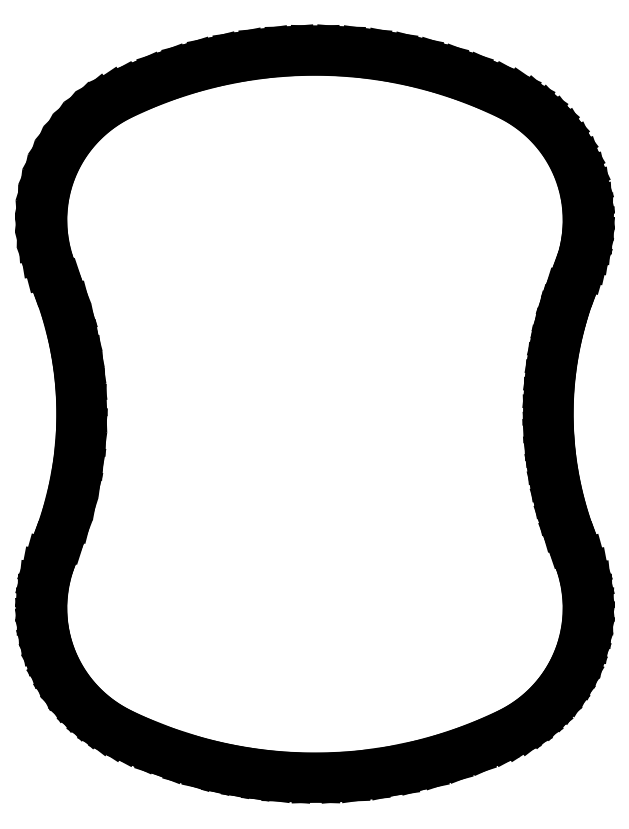
<metadata>
{"format":"dxf","ext":"dxf","renderer":"ezdxf+matplotlib","layout":"modelspace","background":"white","min_lineweight":24,"dpi":150}
</metadata>
<code>
0
SECTION
2
ENTITIES
0
LINE
8
0
10
31.21
20
71.7
11
26.19
21
73.31
0
LINE
8
0
10
26.19
20
73.31
11
21.09
21
74.63
0
LINE
8
0
10
21.09
20
74.63
11
15.91
21
75.67
0
LINE
8
0
10
15.91
20
75.67
11
10.65
21
76.42
0
LINE
8
0
10
10.65
20
76.42
11
5.33
21
76.87
0
LINE
8
0
10
5.33
20
76.87
11
0.03223
21
77.02
0
LINE
8
0
10
0.03223
20
77.02
11
-5.245
21
76.87
0
LINE
8
0
10
-5.245
20
76.87
11
-10.5
21
76.43
0
LINE
8
0
10
-10.5
20
76.43
11
-15.74
21
75.7
0
LINE
8
0
10
-15.74
20
75.7
11
-20.95
21
74.67
0
LINE
8
0
10
-20.95
20
74.67
11
-26.12
21
73.33
0
LINE
8
0
10
-26.12
20
73.33
11
-31.2
21
71.72
0
LINE
8
0
10
-31.2
20
71.72
11
-36.17
21
69.82
0
LINE
8
0
10
-36.17
20
69.82
11
-41.04
21
67.64
0
LINE
8
0
10
-41.04
20
67.64
11
-43.52
21
66.29
0
LINE
8
0
10
-43.52
20
66.29
11
-45.85
21
64.74
0
LINE
8
0
10
-45.85
20
64.74
11
-48.02
21
62.96
0
LINE
8
0
10
-48.02
20
62.96
11
-50.03
21
60.98
0
LINE
8
0
10
-50.03
20
60.98
11
-51.84
21
58.82
0
LINE
8
0
10
-51.84
20
58.82
11
-53.42
21
56.51
0
LINE
8
0
10
-53.42
20
56.51
11
-54.78
21
54.05
0
LINE
8
0
10
-54.78
20
54.05
11
-55.9
21
51.45
0
LINE
8
0
10
-55.9
20
51.45
11
-56.76
21
48.78
0
LINE
8
0
10
-56.76
20
48.78
11
-57.35
21
46.04
0
LINE
8
0
10
-57.35
20
46.04
11
-57.69
21
43.23
0
LINE
8
0
10
-57.69
20
43.23
11
-57.75
21
40.42
0
LINE
8
0
10
-57.75
20
40.42
11
-57.55
21
37.63
0
LINE
8
0
10
-57.55
20
37.63
11
-57.09
21
34.85
0
LINE
8
0
10
-57.09
20
34.85
11
-56.37
21
32.11
0
LINE
8
0
10
-56.37
20
32.11
11
-55.4
21
29.45
0
LINE
8
0
10
-55.4
20
29.45
11
-54.22
21
26.44
0
LINE
8
0
10
-54.22
20
26.44
11
-52.69
21
21.86
0
LINE
8
0
10
-52.69
20
21.86
11
-51.45
21
17.21
0
LINE
8
0
10
-51.45
20
17.21
11
-50.79
21
14.07
0
LINE
8
0
10
-50.79
20
14.07
11
-50.26
21
10.91
0
LINE
8
0
10
-50.26
20
10.91
11
-49.86
21
7.707
0
LINE
8
0
10
-49.86
20
7.707
11
-49.6
21
4.478
0
LINE
8
0
10
-49.6
20
4.478
11
-49.48
21
1.24
0
LINE
8
0
10
-49.48
20
1.24
11
-49.56
21
-3.587
0
LINE
8
0
10
-49.56
20
-3.587
11
-49.95
21
-8.379
0
LINE
8
0
10
-49.95
20
-8.379
11
-50.37
21
-11.56
0
LINE
8
0
10
-50.37
20
-11.56
11
-51.27
21
-16.29
0
LINE
8
0
10
-51.27
20
-16.29
11
-52.46
21
-20.99
0
LINE
8
0
10
-52.46
20
-20.99
11
-53.81
21
-25.21
0
LINE
8
0
10
-53.81
20
-25.21
11
-55.4
21
-29.35
0
LINE
8
0
10
-55.4
20
-29.35
11
-56.28
21
-31.73
0
LINE
8
0
10
-56.28
20
-31.73
11
-56.96
21
-34.15
0
LINE
8
0
10
-56.96
20
-34.15
11
-57.43
21
-36.63
0
LINE
8
0
10
-57.43
20
-36.63
11
-57.7
21
-39.15
0
LINE
8
0
10
-57.7
20
-39.15
11
-57.76
21
-41.67
0
LINE
8
0
10
-57.76
20
-41.67
11
-57.66
21
-43.54
0
LINE
8
0
10
-57.66
20
-43.54
11
-57.44
21
-45.4
0
LINE
8
0
10
-57.44
20
-45.4
11
-57.1
21
-47.25
0
LINE
8
0
10
-57.1
20
-47.25
11
-56.64
21
-49.08
0
LINE
8
0
10
-56.64
20
-49.08
11
-55.85
21
-51.48
0
LINE
8
0
10
-55.85
20
-51.48
11
-55.13
21
-53.21
0
LINE
8
0
10
-55.13
20
-53.21
11
-53.84
21
-55.71
0
LINE
8
0
10
-53.84
20
-55.71
11
-52.3
21
-58.08
0
LINE
8
0
10
-52.3
20
-58.08
11
-50.78
21
-60.03
0
LINE
8
0
10
-50.78
20
-60.03
11
-49.12
21
-61.82
0
LINE
8
0
10
-49.12
20
-61.82
11
-47.31
21
-63.48
0
LINE
8
0
10
-47.31
20
-63.48
11
-45.36
21
-64.98
0
LINE
8
0
10
-45.36
20
-64.98
11
-43.25
21
-66.35
0
LINE
8
0
10
-43.25
20
-66.35
11
-41.04
21
-67.53
0
LINE
8
0
10
-41.04
20
-67.53
11
-37.32
21
-69.23
0
LINE
8
0
10
-37.32
20
-69.23
11
-31.66
21
-71.45
0
LINE
8
0
10
-31.66
20
-71.45
11
-25.89
21
-73.3
0
LINE
8
0
10
-25.89
20
-73.3
11
-21.98
21
-74.32
0
LINE
8
0
10
-21.98
20
-74.32
11
-18.03
21
-75.18
0
LINE
8
0
10
-18.03
20
-75.18
11
-14.03
21
-75.87
0
LINE
8
0
10
-14.03
20
-75.87
11
-9.986
21
-76.39
0
LINE
8
0
10
-9.986
20
-76.39
11
-5.912
21
-76.73
0
LINE
8
0
10
-5.912
20
-76.73
11
0.1764
21
-76.91
0
LINE
8
0
10
0.1764
20
-76.91
11
6.238
21
-76.71
0
LINE
8
0
10
6.238
20
-76.71
11
10.26
21
-76.35
0
LINE
8
0
10
10.26
20
-76.35
11
16.28
21
-75.5
0
LINE
8
0
10
16.28
20
-75.5
11
22.27
21
-74.25
0
LINE
8
0
10
22.27
20
-74.25
11
27.09
21
-72.94
0
LINE
8
0
10
27.09
20
-72.94
11
31.82
21
-71.38
0
LINE
8
0
10
31.82
20
-71.38
11
36.46
21
-69.58
0
LINE
8
0
10
36.46
20
-69.58
11
41.01
21
-67.53
0
LINE
8
0
10
41.01
20
-67.53
11
43.24
21
-66.34
0
LINE
8
0
10
43.24
20
-66.34
11
45.34
21
-64.98
0
LINE
8
0
10
45.34
20
-64.98
11
47.32
21
-63.44
0
LINE
8
0
10
47.32
20
-63.44
11
49.18
21
-61.74
0
LINE
8
0
10
49.18
20
-61.74
11
50.87
21
-59.89
0
LINE
8
0
10
50.87
20
-59.89
11
52.02
21
-58.43
0
LINE
8
0
10
52.02
20
-58.43
11
53.08
21
-56.9
0
LINE
8
0
10
53.08
20
-56.9
11
54.04
21
-55.3
0
LINE
8
0
10
54.04
20
-55.3
11
54.9
21
-53.63
0
LINE
8
0
10
54.9
20
-53.63
11
55.88
21
-51.33
0
LINE
8
0
10
55.88
20
-51.33
11
56.48
21
-49.56
0
LINE
8
0
10
56.48
20
-49.56
11
57.16
21
-46.85
0
LINE
8
0
10
57.16
20
-46.85
11
57.58
21
-44.07
0
LINE
8
0
10
57.58
20
-44.07
11
57.73
21
-41.6
0
LINE
8
0
10
57.73
20
-41.6
11
57.68
21
-39.15
0
LINE
8
0
10
57.68
20
-39.15
11
57.42
21
-36.71
0
LINE
8
0
10
57.42
20
-36.71
11
56.97
21
-34.28
0
LINE
8
0
10
56.97
20
-34.28
11
56.28
21
-31.78
0
LINE
8
0
10
56.28
20
-31.78
11
55.38
21
-29.35
0
LINE
8
0
10
55.38
20
-29.35
11
54.09
21
-26.06
0
LINE
8
0
10
54.09
20
-26.06
11
52.97
21
-22.75
0
LINE
8
0
10
52.97
20
-22.75
11
52
21
-19.4
0
LINE
8
0
10
52
20
-19.4
11
51.18
21
-16.02
0
LINE
8
0
10
51.18
20
-16.02
11
50.52
21
-12.62
0
LINE
8
0
10
50.52
20
-12.62
11
50.02
21
-9.194
0
LINE
8
0
10
50.02
20
-9.194
11
49.67
21
-5.744
0
LINE
8
0
10
49.67
20
-5.744
11
49.58
21
-4.386
0
LINE
8
0
10
49.58
20
-4.386
11
49.45
21
-0.8766
0
LINE
8
0
10
49.45
20
-0.8766
11
49.49
21
2.615
0
LINE
8
0
10
49.49
20
2.615
11
49.69
21
6.09
0
LINE
8
0
10
49.69
20
6.09
11
50.05
21
9.547
0
LINE
8
0
10
50.05
20
9.547
11
50.57
21
12.99
0
LINE
8
0
10
50.57
20
12.99
11
51.24
21
16.41
0
LINE
8
0
10
51.24
20
16.41
11
52.08
21
19.8
0
LINE
8
0
10
52.08
20
19.8
11
52.44
21
21.1
0
LINE
8
0
10
52.44
20
21.1
11
53.5
21
24.47
0
LINE
8
0
10
53.5
20
24.47
11
54.7
21
27.79
0
LINE
8
0
10
54.7
20
27.79
11
55.38
21
29.45
0
LINE
8
0
10
55.38
20
29.45
11
56.26
21
31.83
0
LINE
8
0
10
56.26
20
31.83
11
56.79
21
33.65
0
LINE
8
0
10
56.79
20
33.65
11
57.2
21
35.5
0
LINE
8
0
10
57.2
20
35.5
11
57.5
21
37.37
0
LINE
8
0
10
57.5
20
37.37
11
57.68
21
39.27
0
LINE
8
0
10
57.68
20
39.27
11
57.73
21
41.8
0
LINE
8
0
10
57.73
20
41.8
11
57.63
21
43.69
0
LINE
8
0
10
57.63
20
43.69
11
57.25
21
46.5
0
LINE
8
0
10
57.25
20
46.5
11
56.59
21
49.28
0
LINE
8
0
10
56.59
20
49.28
11
55.57
21
52.21
0
LINE
8
0
10
55.57
20
52.21
11
54.26
21
55
0
LINE
8
0
10
54.26
20
55
11
52.66
21
57.65
0
LINE
8
0
10
52.66
20
57.65
11
50.77
21
60.12
0
LINE
8
0
10
50.77
20
60.12
11
48.65
21
62.36
0
LINE
8
0
10
48.65
20
62.36
11
46.31
21
64.37
0
LINE
8
0
10
46.31
20
64.37
11
43.74
21
66.14
0
LINE
8
0
10
43.74
20
66.14
11
41.01
21
67.64
0
LINE
8
0
10
41.01
20
67.64
11
36.15
21
69.81
0
LINE
8
0
10
36.15
20
69.81
11
31.21
21
71.7
0
ENDSEC
0
EOF

</code>
